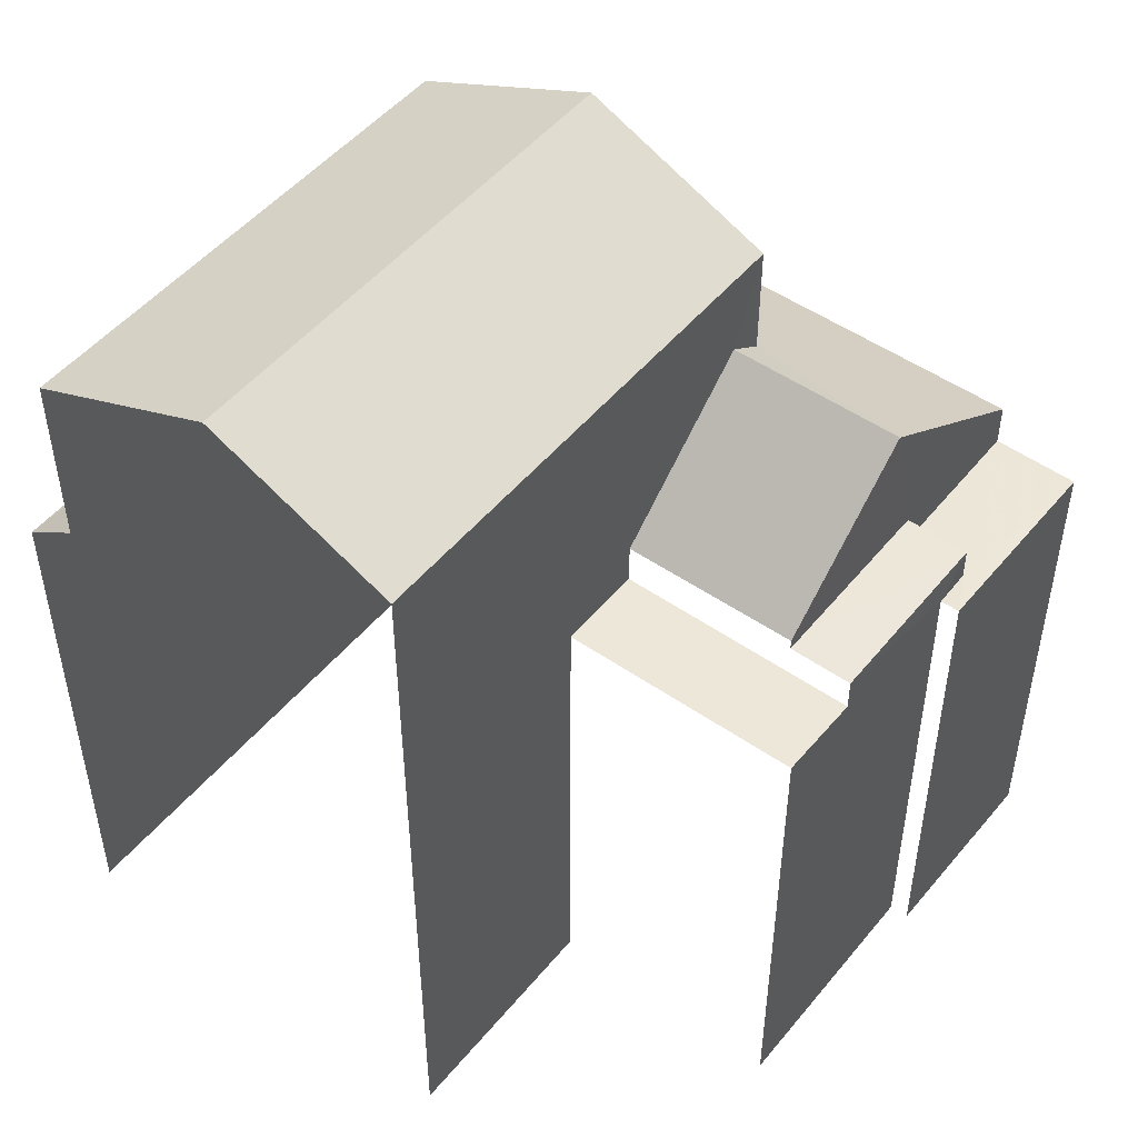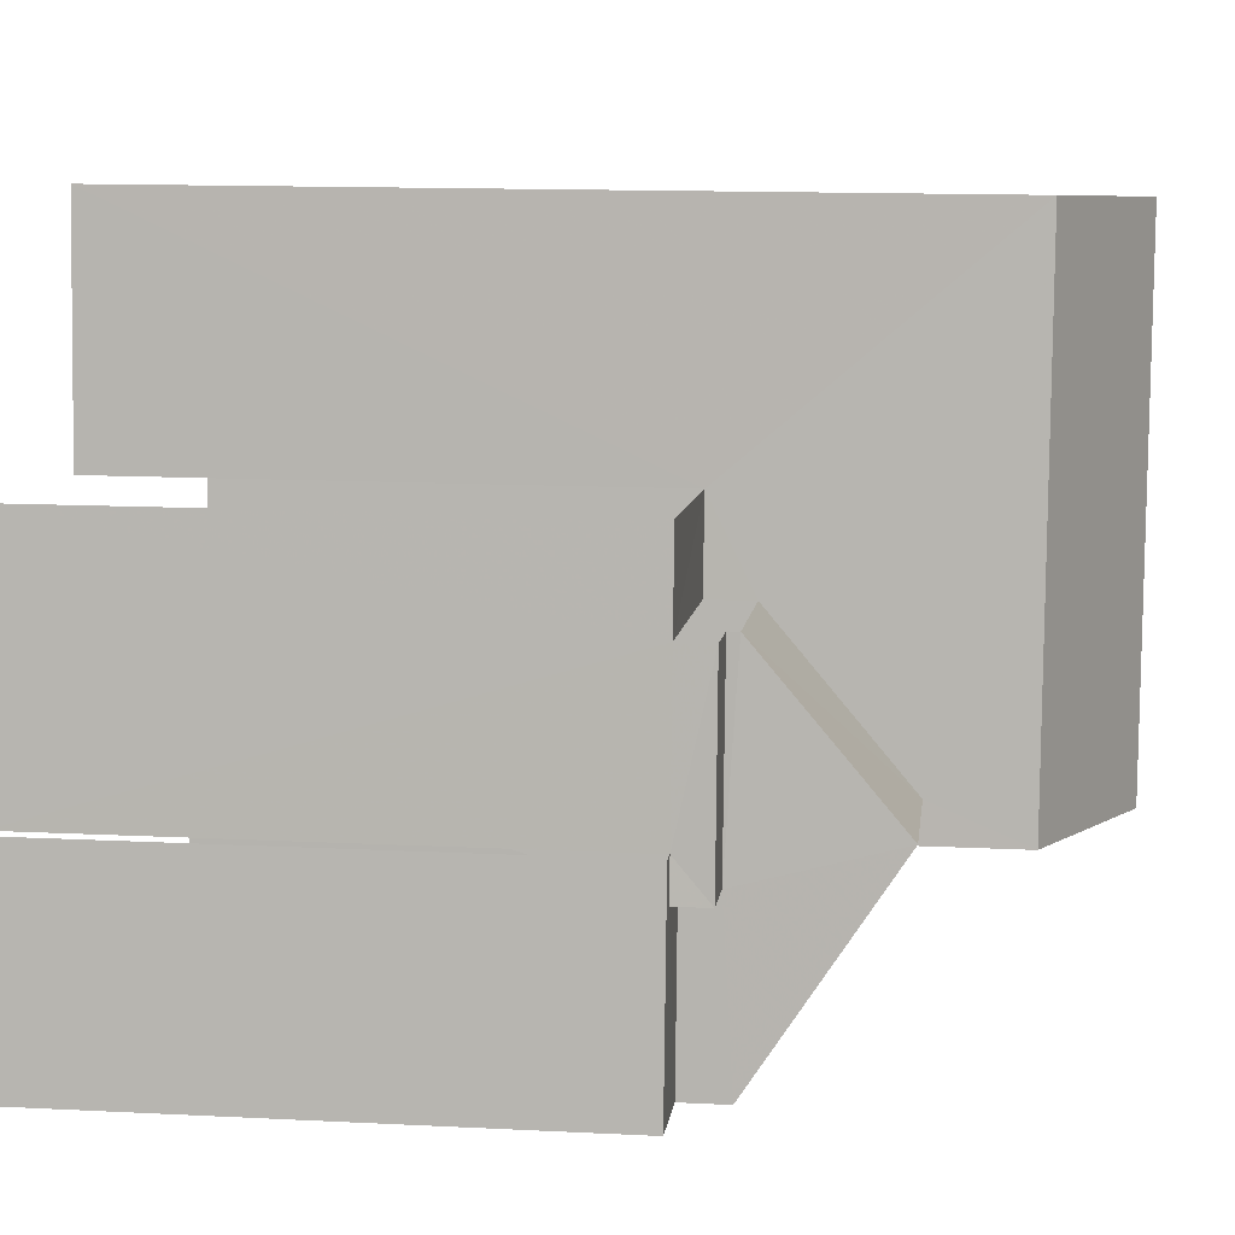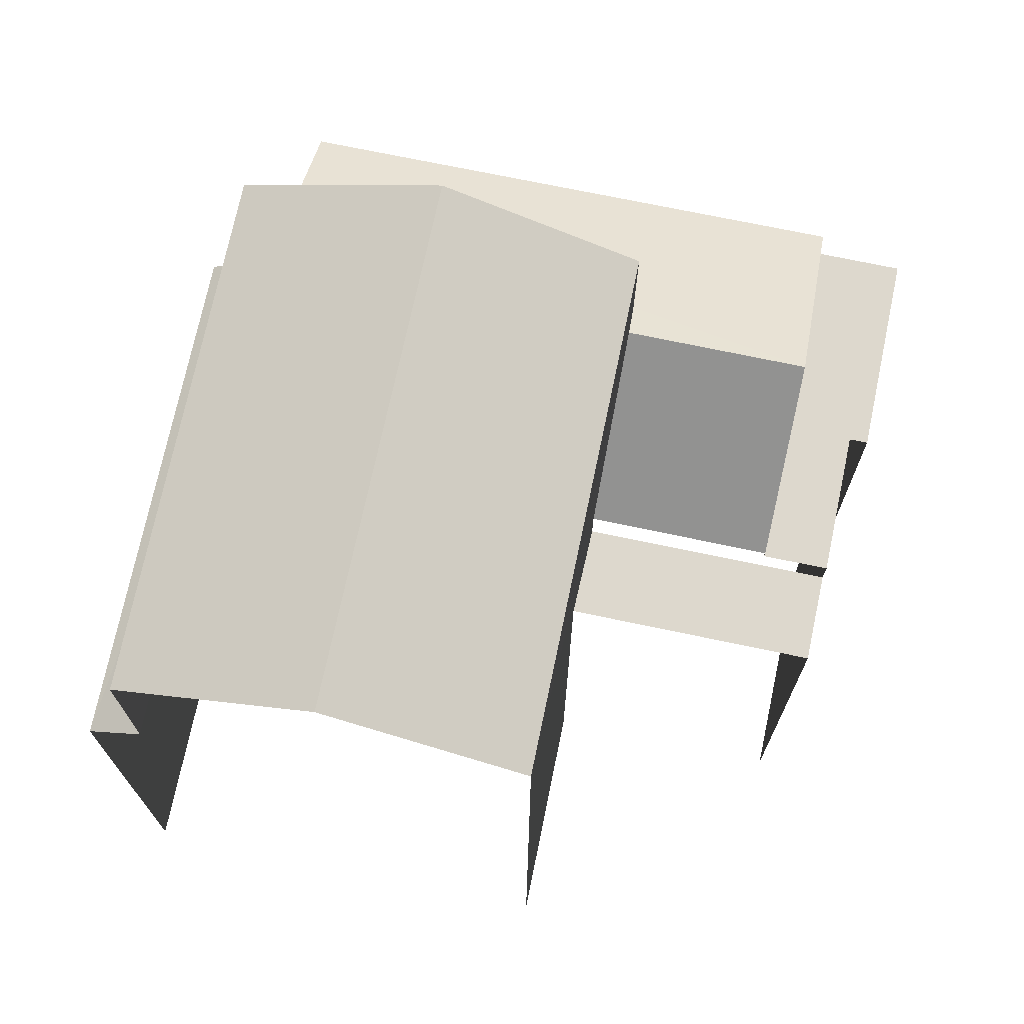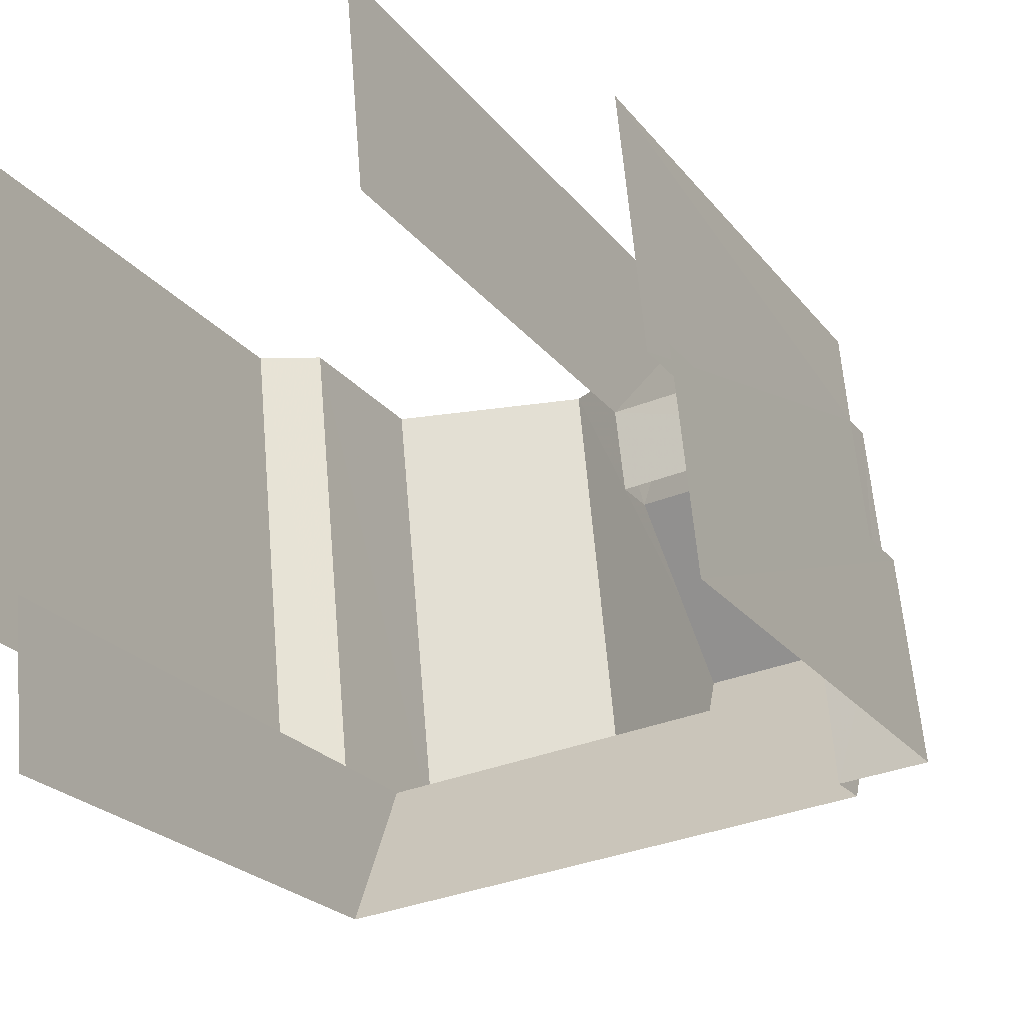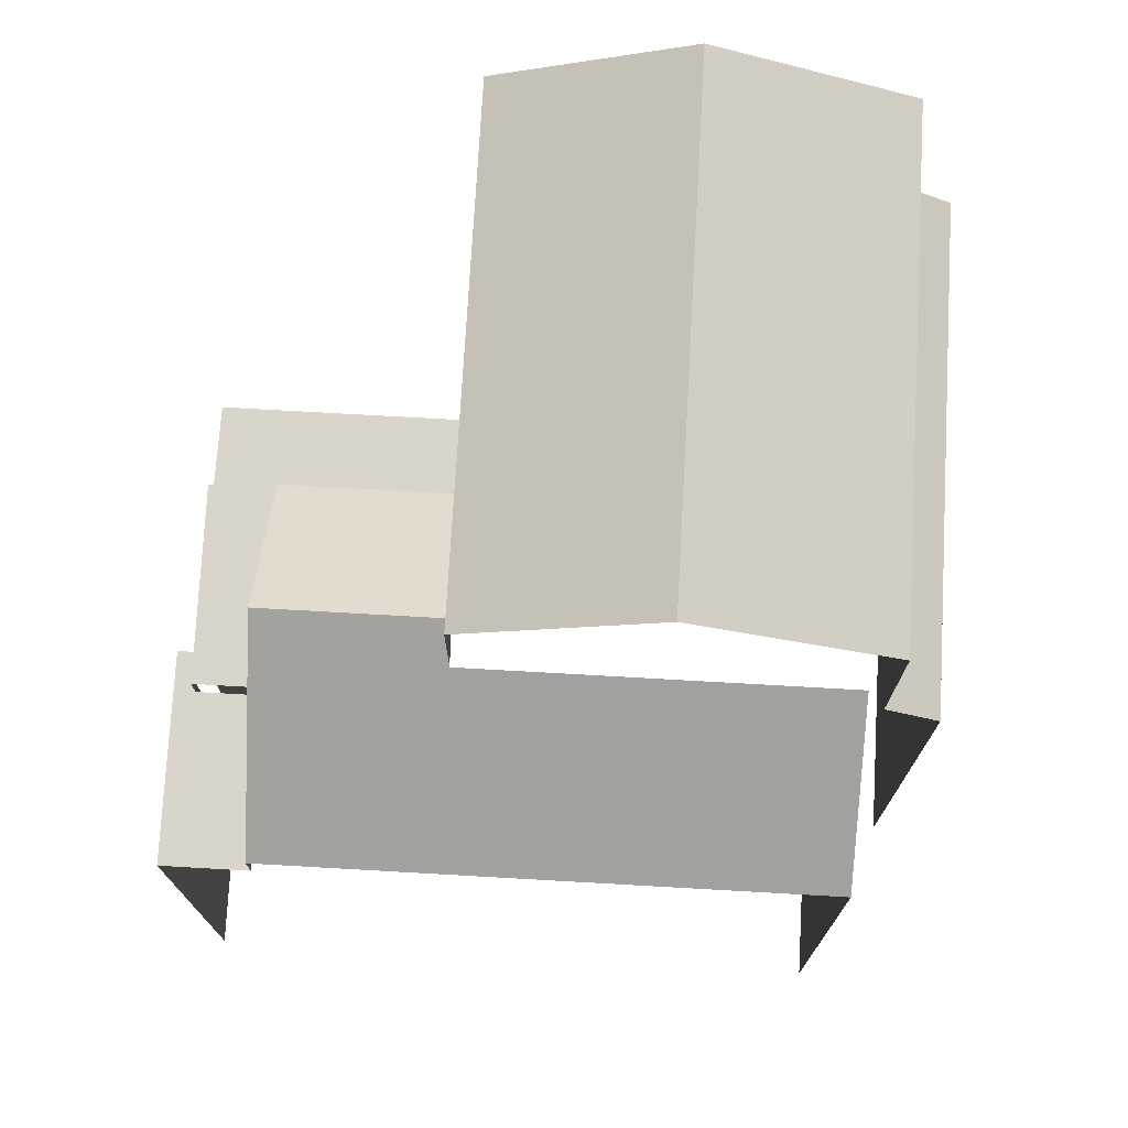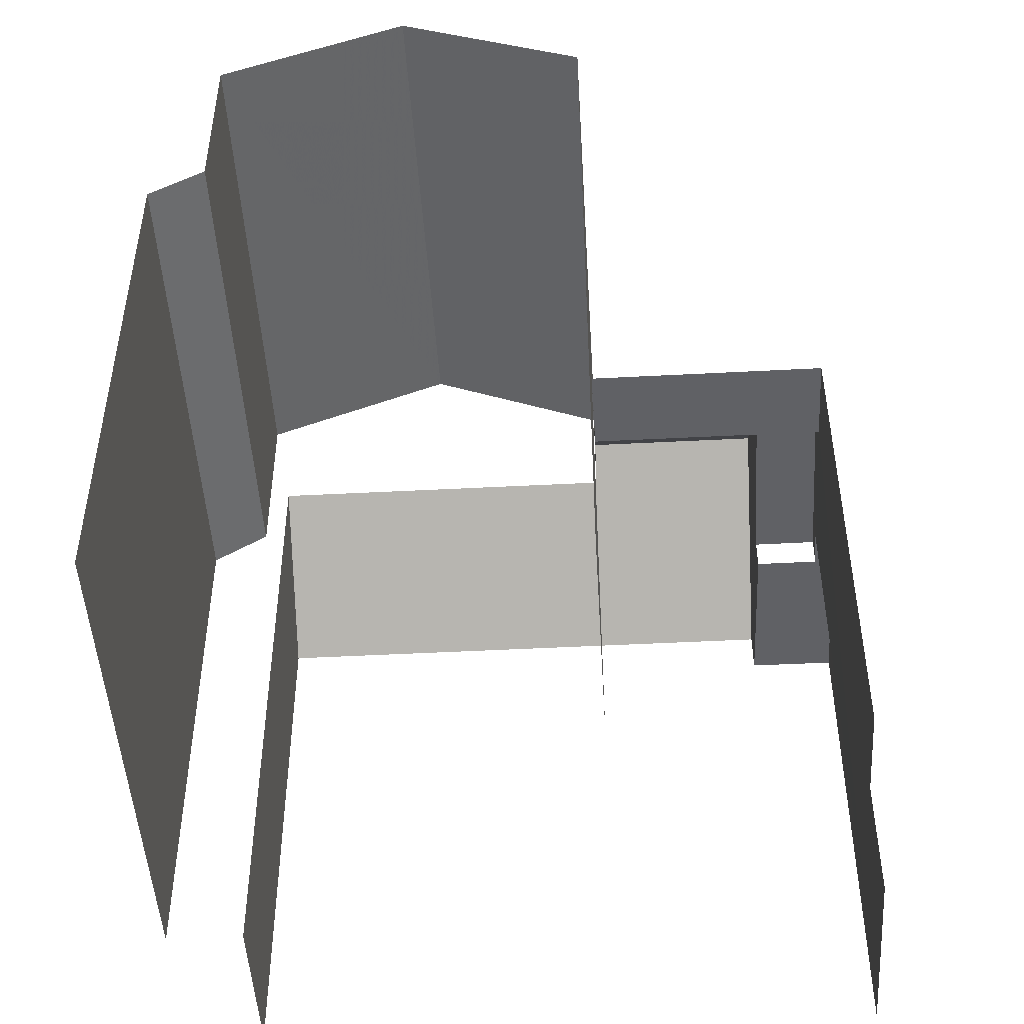
<metadata>
{"format":"obj","ext":"obj","renderer":"f3d","projection":"perspective","resolution":1024,"background":"white","views":[{"elev":49.6,"azim":-147.9,"up":"+Z"},{"elev":13.0,"azim":-83.4,"up":"+Y"},{"elev":72.3,"azim":-173.7,"up":"+Z"},{"elev":-23.1,"azim":-152.4,"up":"+Y"},{"elev":74.3,"azim":-2.3,"up":"+Z"},{"elev":-48.2,"azim":177.8,"up":"+Z"}]}
</metadata>
<code>
v -3.112e+05 4.325e+04 3.351
v -3.112e+05 4.325e+04 3.35
v -3.112e+05 4.325e+04 3.357
v -3.112e+05 4.325e+04 3.355
v -3.112e+05 4.325e+04 3.352
v -3.112e+05 4.325e+04 3.349
v -3.112e+05 4.324e+04 3.348
v -3.112e+05 4.324e+04 3.346
v -3.112e+05 4.325e+04 3.352
v -3.112e+05 4.325e+04 3.349
v -3.112e+05 4.325e+04 15.01
v -3.112e+05 4.325e+04 15.01
v -3.112e+05 4.325e+04 14.59
v -3.112e+05 4.325e+04 14.59
v -3.112e+05 4.324e+04 12.75
v -3.112e+05 4.324e+04 12.75
v -3.112e+05 4.325e+04 12.01
v -3.112e+05 4.325e+04 12.01
v -3.112e+05 4.325e+04 12.01
v -3.112e+05 4.325e+04 12.01
v -3.112e+05 4.325e+04 18.01
v -3.112e+05 4.325e+04 16.56
v -3.112e+05 4.325e+04 18.01
v -3.112e+05 4.325e+04 16.56
v -3.112e+05 4.325e+04 12.75
v -3.112e+05 4.325e+04 12.75
v -3.112e+05 4.325e+04 16.56
v -3.112e+05 4.325e+04 16.56
v -3.112e+05 4.325e+04 13.39
v -3.112e+05 4.325e+04 12.76
v -3.112e+05 4.325e+04 12.76
v -3.112e+05 4.325e+04 13.39
v -3.112e+05 4.325e+04 12.01
v -3.112e+05 4.325e+04 12.01
v -3.112e+05 4.325e+04 12
v -3.112e+05 4.324e+04 12
v -3.112e+05 4.324e+04 12
v -3.112e+05 4.325e+04 12.01
v -3.112e+05 4.325e+04 12.57
v -3.112e+05 4.325e+04 12.57
v -3.112e+05 4.325e+04 12.56
v -3.112e+05 4.325e+04 12.57
f 1 2 3
f 4 3 5
f 6 2 7
f 6 7 8
f 9 5 6
f 10 6 8
f 3 2 5
f 5 2 6
f 1 30 2
f 21 13 14
f 14 2 29
f 27 13 21
f 21 14 24
f 14 29 24
f 2 30 29
f 17 9 20
f 17 5 9
f 15 37 7
f 7 37 8
f 15 16 37
f 8 37 36
f 35 42 41
f 35 38 42
f 33 10 34
f 33 6 10
f 25 26 39
f 26 19 39
f 39 18 40
f 39 19 18
f 22 32 23
f 23 32 28
f 28 32 4
f 4 32 31
f 4 31 3
f 11 12 13
f 14 13 15
f 15 13 16
f 13 12 16
f 17 18 19
f 17 20 18
f 21 22 23
f 21 24 22
f 11 25 12
f 11 26 25
f 23 27 21
f 23 28 27
f 29 30 31
f 32 29 31
f 33 34 35
f 34 36 35
f 35 37 38
f 35 36 37
f 39 40 41
f 42 39 41
f 17 4 5
f 4 17 28
f 13 27 11
f 11 27 28
f 26 17 19
f 11 28 26
f 26 28 17
f 37 16 42
f 37 42 38
f 16 12 42
f 42 12 25
f 42 25 39
f 34 10 8
f 36 34 8
f 32 22 24
f 29 32 24
f 2 15 7
f 2 14 15
f 18 20 9
f 18 9 6
f 40 18 33
f 41 40 33
f 35 41 33
f 18 6 33
f 31 1 3
f 31 30 1

</code>
